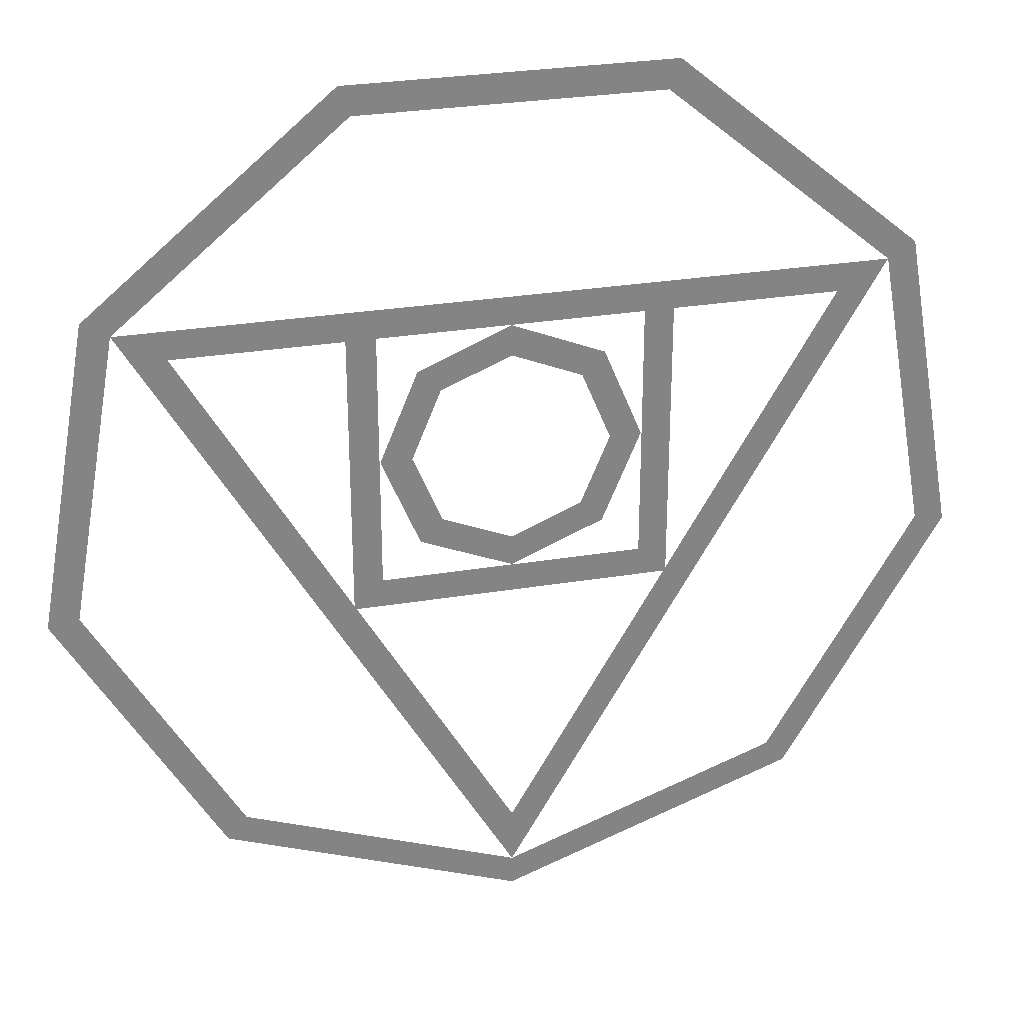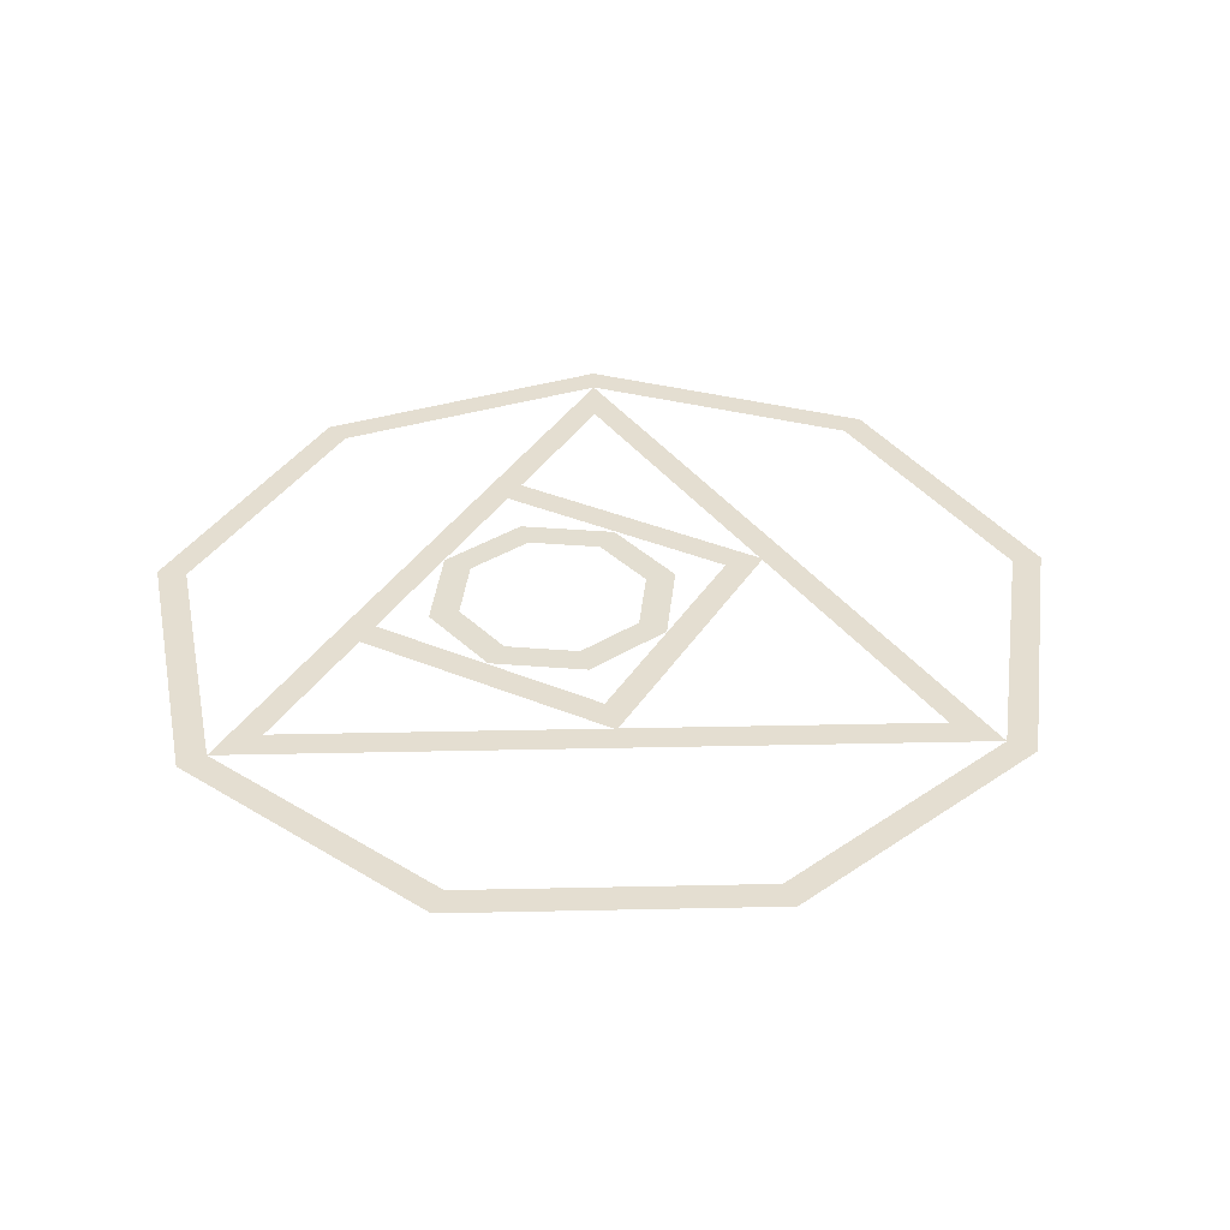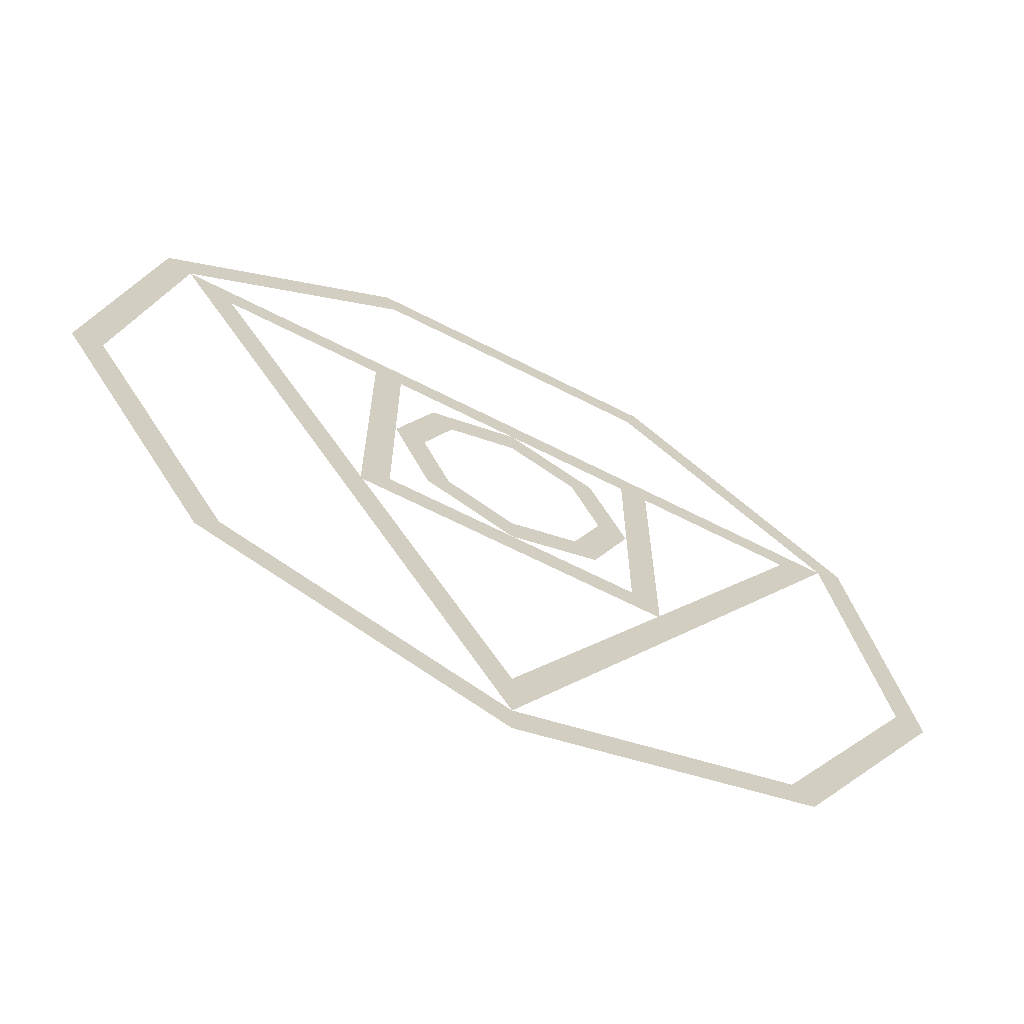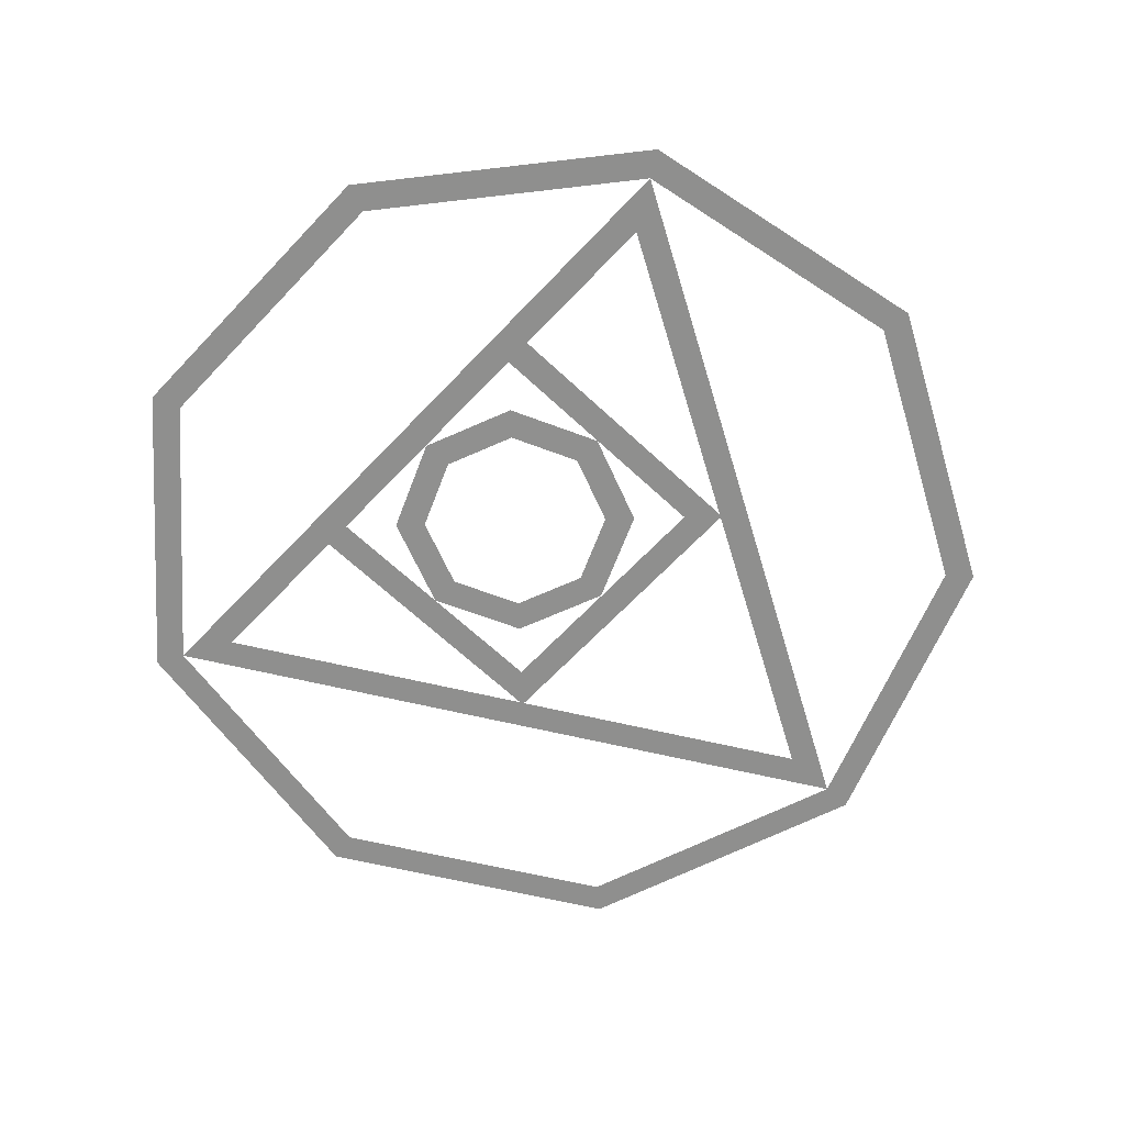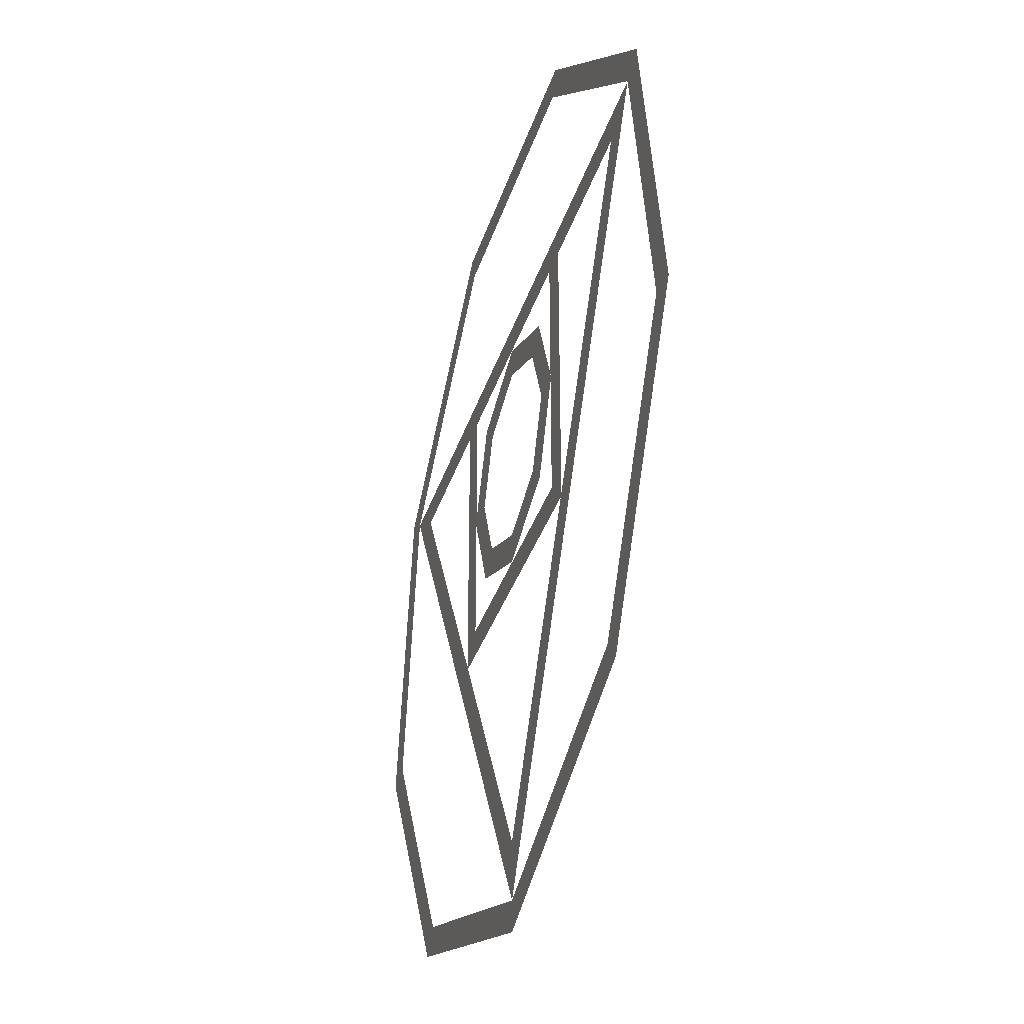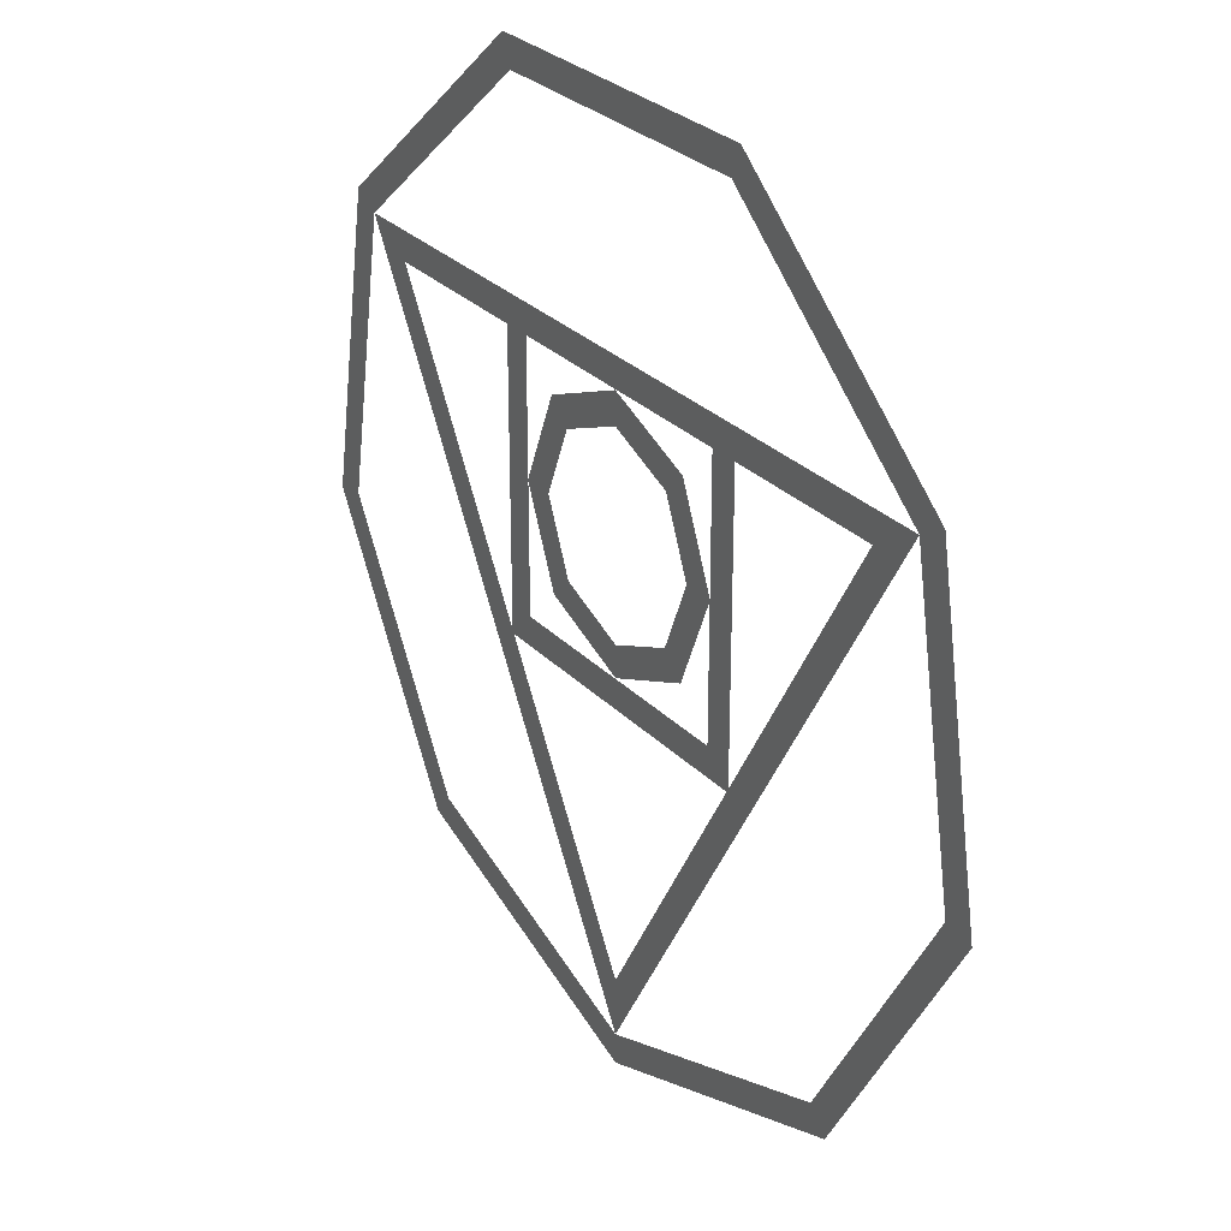
<metadata>
{"format":"obj","ext":"obj","renderer":"f3d","projection":"perspective","resolution":1024,"background":"white","views":[{"elev":28.9,"azim":166.1,"up":"+Z"},{"elev":36.5,"azim":118.4,"up":"+Y"},{"elev":-66.9,"azim":-27.1,"up":"+Z"},{"elev":-65.3,"azim":46.7,"up":"+Y"},{"elev":-34.8,"azim":-106.4,"up":"+Z"},{"elev":28.3,"azim":56.0,"up":"+Z"}]}
</metadata>
<code>
o CIRCLE_FABRICATION_CHALK_CIRCLE_Circle.001
v 0.5 0.01562 -0.5
v -0.1428 0.01562 -0.266
v -0.4848 0.01562 0.3264
v -0.366 0.01562 1
v 0.158 0.01562 1.44
v 0.842 0.01562 1.44
v 1.366 0.01562 1
v 1.485 0.01562 0.3264
v 1.143 0.01562 -0.266
v -0.1 0.01562 -0.2151
v 0.5 0.01562 -0.4335
v -0.4193 0.01562 0.3379
v -0.3084 0.01562 0.9667
v 0.1807 0.01562 1.377
v 0.8193 0.01562 1.377
v 1.308 0.01562 0.9667
v 1.419 0.01562 0.3379
v 1.1 0.01562 -0.2151
v 0.1499 0.01562 0.2979
v 1.2 0.01562 0.9042
v 0.5 0.01562 -0.3085
v -0.2002 0.01562 0.9042
v 0.09579 0.01562 0.2666
v 0.8501 0.01562 0.2979
v 0.9042 0.01562 0.2666
v 0.7812 0.01562 0.3417
v 0.8438 0.01562 0.9042
v 0.7812 0.01562 0.9042
v 0.8438 0.01562 0.9667
v 0.8438 0.01562 0.2792
v 0.1562 0.01562 0.2792
v 0.1562 0.01562 0.9667
v 0.2188 0.01562 0.9042
v -0.2002 0.01562 0.9667
v 1.2 0.01562 0.9667
v 0.1562 0.01562 0.9042
v 0.2188 0.01562 0.3417
v 0.4459 0.01562 -0.3397
v -0.2543 0.01562 0.873
v 0.5541 0.01562 -0.3397
v 1.254 0.01562 0.873
v 0.5 0.01595 0.343
v 0.302 0.0148 0.425
v 0.22 0.01413 0.623
v 0.302 0.01434 0.821
v 0.5 0.0153 0.903
v 0.698 0.01646 0.821
v 0.78 0.01712 0.623
v 0.698 0.01691 0.425
v 0.3498 0.01499 0.4728
v 0.5 0.01587 0.4106
v 0.2877 0.01449 0.623
v 0.3499 0.01465 0.7732
v 0.5 0.01538 0.8353
v 0.6502 0.01625 0.7731
v 0.7123 0.01676 0.623
v 0.6501 0.0166 0.4728
f 39 13 22
f 10 11 1 2
f 12 10 2 3
f 13 12 3 4
f 14 13 4 5
f 15 14 5 6
f 16 15 6 7
f 17 16 7 8
f 18 17 8 9
f 11 18 9 1
f 16 41 20
f 11 38 21
f 40 11 21
f 33 32 29 28
f 13 34 22
f 35 16 20
f 29 27 28
f 27 30 26 28
f 36 33 37 31
f 32 33 36
f 34 32 36 22
f 29 35 20 27
f 30 31 37 26
f 38 23 19 21
f 39 22 19 23
f 41 25 24 20
f 40 21 24 25
f 50 51 42 43
f 52 50 43 44
f 53 52 44 45
f 54 53 45 46
f 55 54 46 47
f 56 55 47 48
f 57 56 48 49
f 51 57 49 42

</code>
